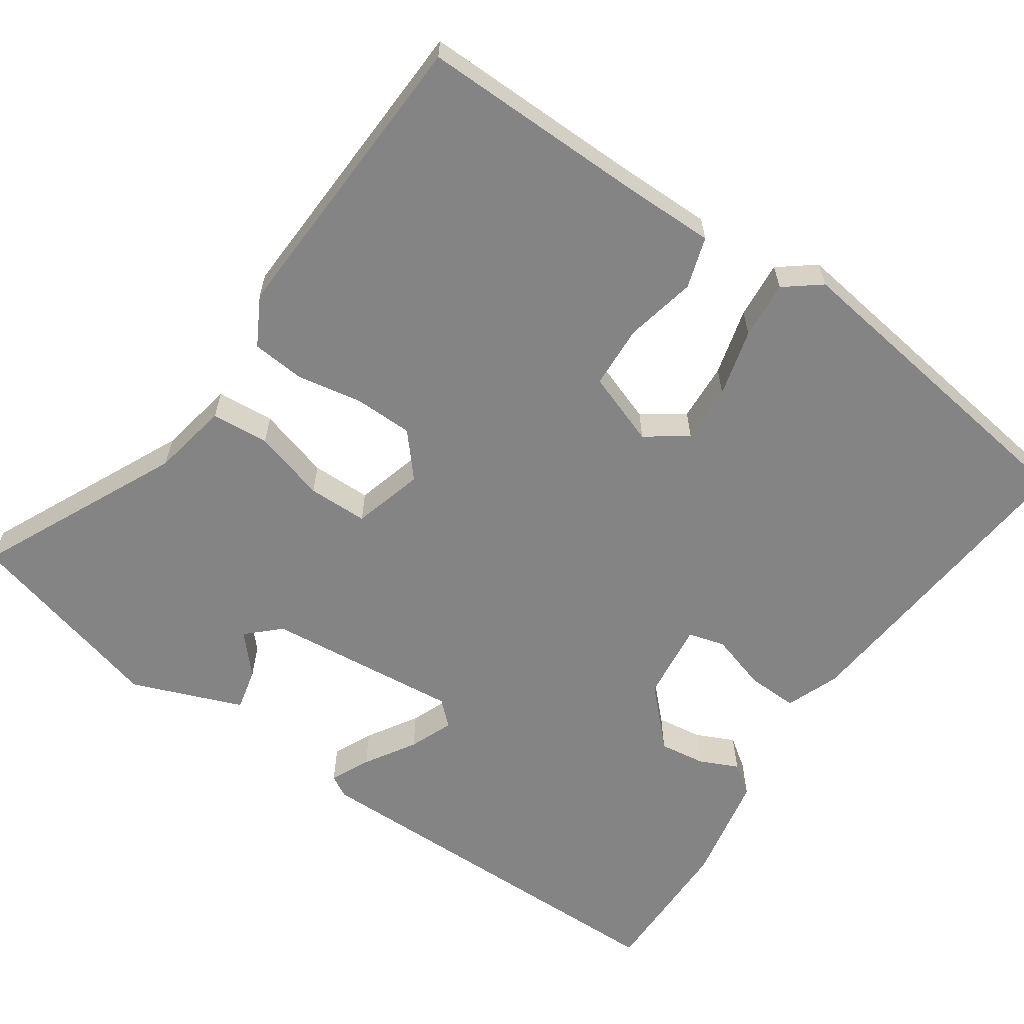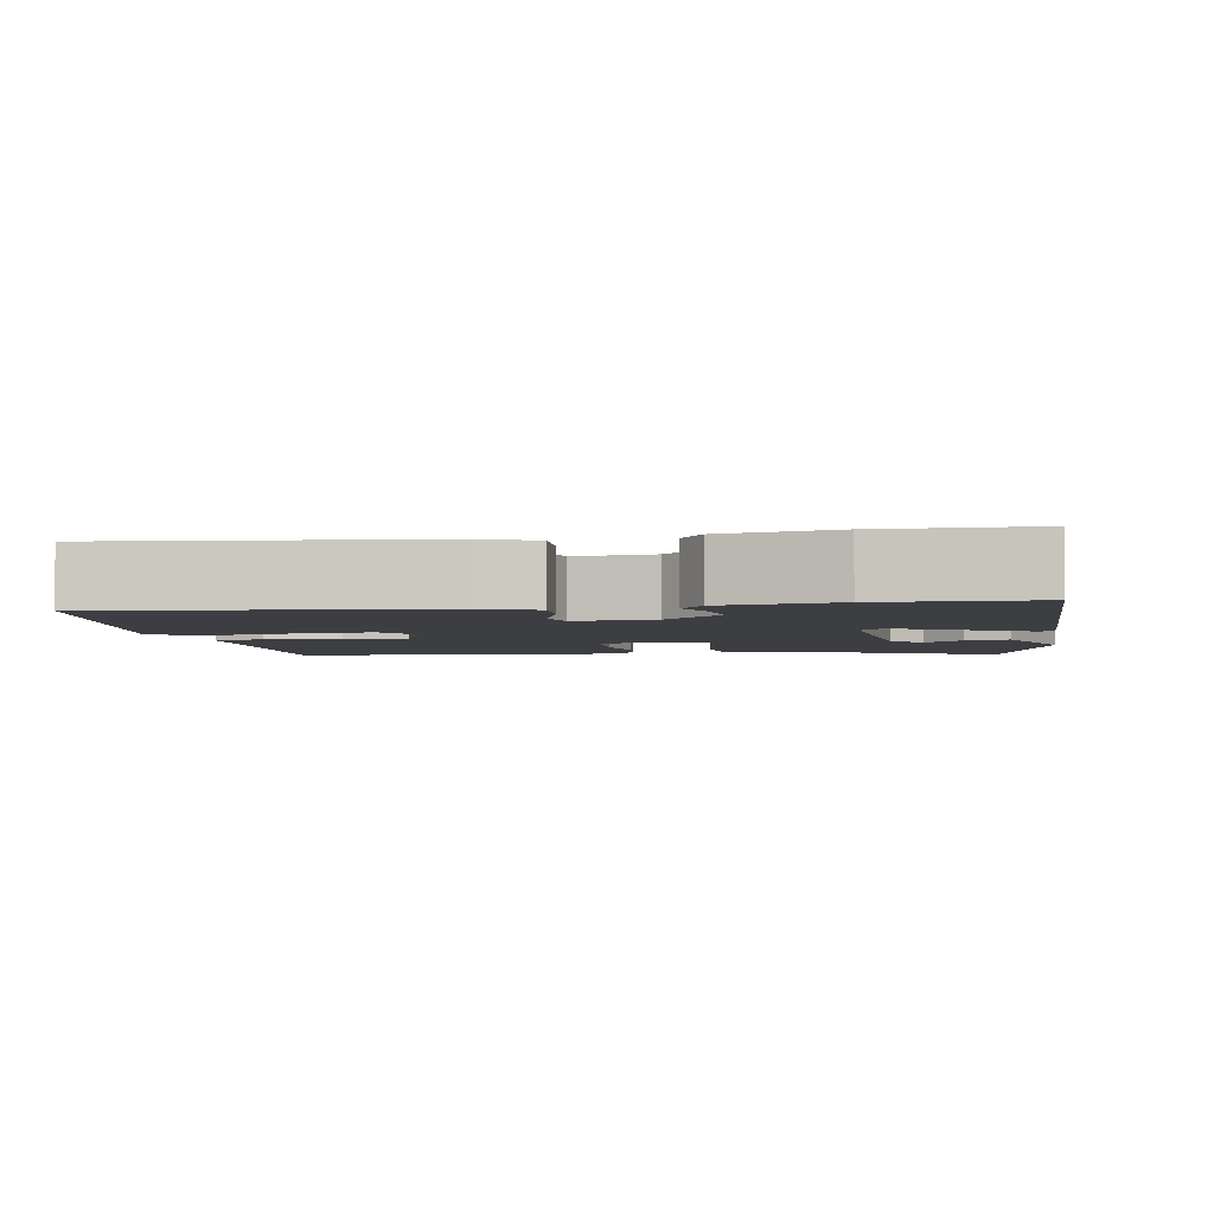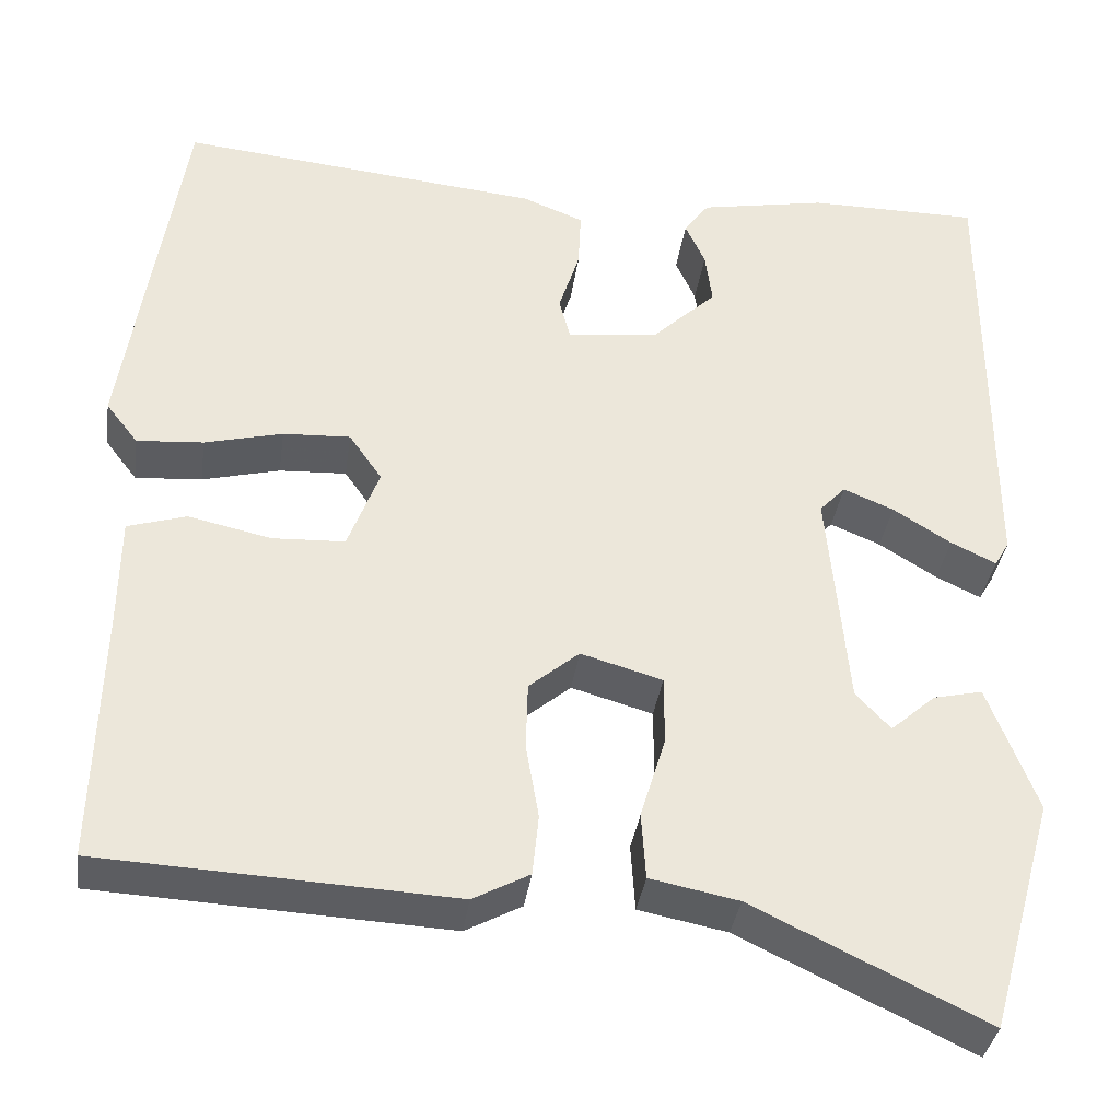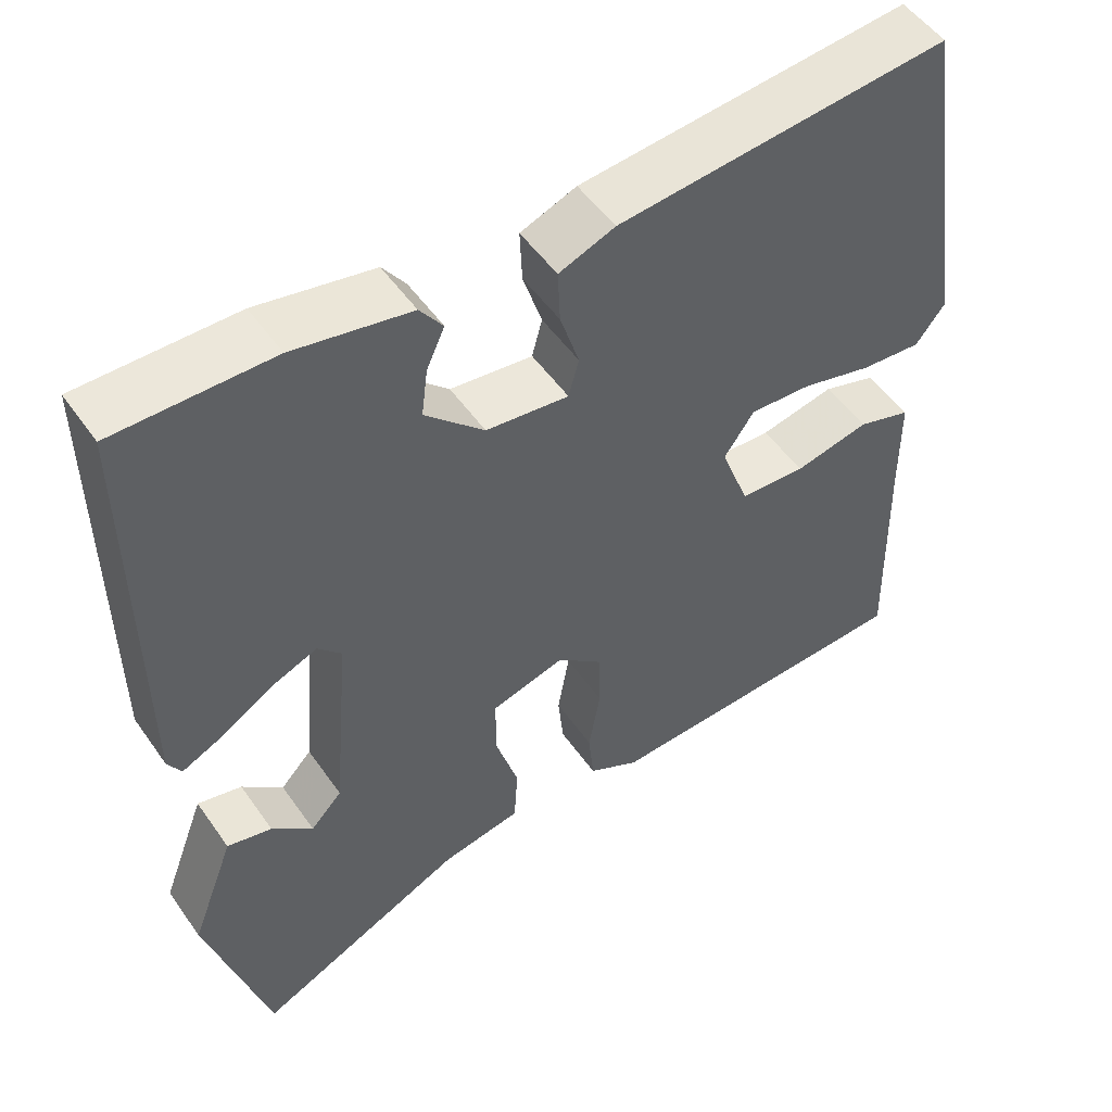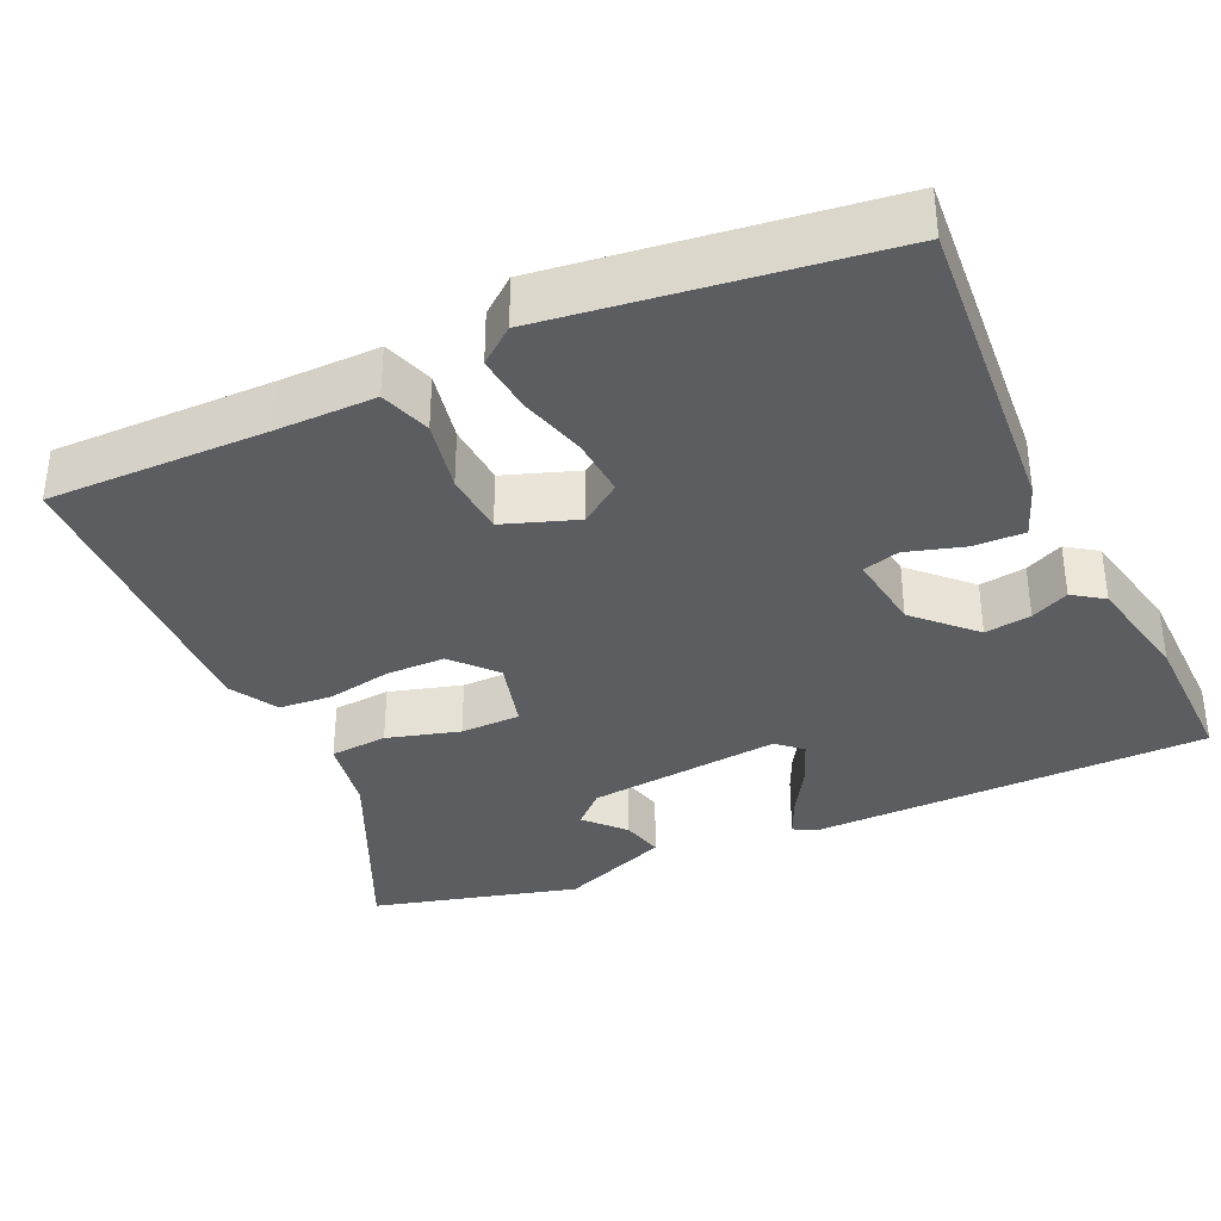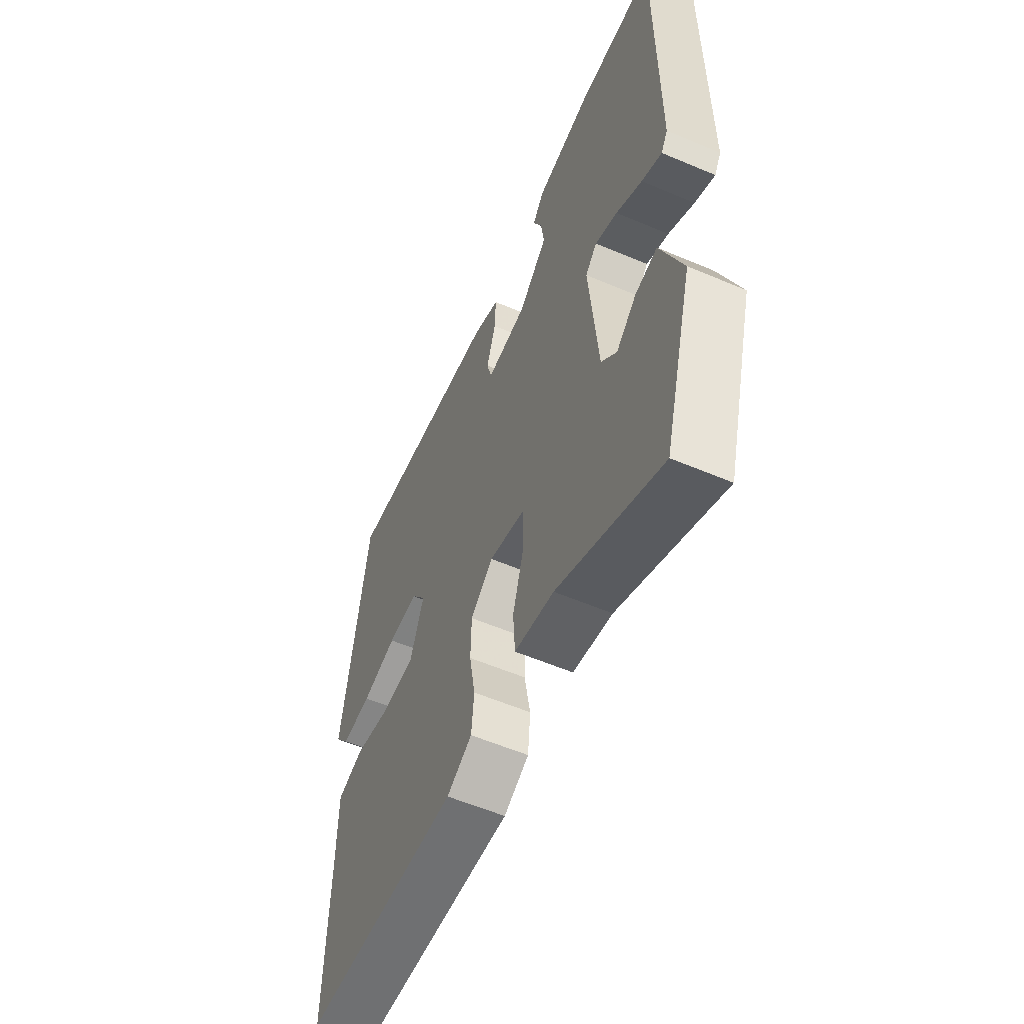
<metadata>
{"format":"obj","ext":"obj","renderer":"f3d","projection":"perspective","resolution":1024,"background":"white","views":[{"elev":-61.4,"azim":-124.0,"up":"+Y"},{"elev":-3.6,"azim":9.2,"up":"+Y"},{"elev":-36.2,"azim":-8.0,"up":"+Z"},{"elev":51.7,"azim":146.0,"up":"+Z"},{"elev":-35.4,"azim":-64.4,"up":"+Y"},{"elev":-57.5,"azim":66.2,"up":"+Z"}]}
</metadata>
<code>
v -0.463 0.07 0.533
v -0.043 0.07 0.492
v 0.028 0.07 0.464
v 0.025 0.07 0.396
v 0.001 0.07 0.32
v 0.014 0.07 0.271
v 0.119 0.07 0.283
v 0.194 0.07 0.355
v 0.186 0.07 0.417
v 0.163 0.07 0.468
v 0.192 0.07 0.508
v 0.34 0.07 0.536
v 0.538 0.07 0.536
v 0.537 0.07 0.005
v 0.52 0.07 -0.024
v 0.468 0.07 0.001
v 0.401 0.07 0.043
v 0.343 0.07 0.067
v 0.313 0.07 0.035
v 0.336 0.07 -0.224
v 0.376 0.07 -0.267
v 0.428 0.07 -0.221
v 0.485 0.07 -0.208
v 0.541 0.07 -0.356
v 0.517 0.07 -0.44
v 0.464 0.07 -0.628
v 0.196 0.07 -0.499
v 0.094 0.07 -0.479
v 0.089 0.07 -0.402
v 0.118 0.07 -0.306
v 0.118 0.07 -0.226
v 0.024 0.07 -0.199
v -0.034 0.07 -0.248
v -0.036 0.07 -0.327
v -0.021 0.07 -0.413
v -0.028 0.07 -0.484
v -0.093 0.07 -0.519
v -0.499 0.07 -0.499
v -0.492 0.07 -0.206
v -0.491 0.07 -0.075
v -0.423 0.07 -0.054
v -0.328 0.07 -0.075
v -0.244 0.07 -0.071
v -0.208 0.07 0.026
v -0.246 0.07 0.081
v -0.324 0.07 0.077
v -0.414 0.07 0.054
v -0.491 0.07 0.048
v -0.528 0.07 0.096
v -0.463 0 0.533
v -0.043 0 0.492
v 0.028 0 0.464
v 0.025 0 0.396
v 0.001 0 0.32
v 0.014 0 0.271
v 0.119 0 0.283
v 0.194 0 0.355
v 0.186 0 0.417
v 0.163 0 0.468
v 0.192 0 0.508
v 0.34 0 0.536
v 0.538 0 0.536
v 0.537 0 0.005
v 0.52 0 -0.024
v 0.468 0 0.001
v 0.401 0 0.043
v 0.343 0 0.067
v 0.313 0 0.035
v 0.336 0 -0.224
v 0.376 0 -0.267
v 0.428 0 -0.221
v 0.485 0 -0.208
v 0.541 0 -0.356
v 0.517 0 -0.44
v 0.464 0 -0.628
v 0.196 0 -0.499
v 0.094 0 -0.479
v 0.089 0 -0.402
v 0.118 0 -0.306
v 0.118 0 -0.226
v 0.024 0 -0.199
v -0.034 0 -0.248
v -0.036 0 -0.327
v -0.021 0 -0.413
v -0.028 0 -0.484
v -0.093 0 -0.519
v -0.499 0 -0.499
v -0.492 0 -0.206
v -0.491 0 -0.075
v -0.423 0 -0.054
v -0.328 0 -0.075
v -0.244 0 -0.071
v -0.208 0 0.026
v -0.246 0 0.081
v -0.324 0 0.077
v -0.414 0 0.054
v -0.491 0 0.048
v -0.528 0 0.096
f 46 47 48 49
f 45 46 49 1
f 44 45 1 2
f 39 40 41 42
f 39 42 43
f 38 39 43
f 37 38 43
f 34 35 36 37
f 33 34 37 43
f 32 33 43 44
f 27 28 29 30
f 25 26 27 30
f 25 30 31
f 24 25 31
f 21 22 23 24
f 21 24 31
f 20 21 31 32
f 14 15 16 17
f 14 17 18
f 13 14 18
f 12 13 18 19
f 9 10 11 12
f 8 9 12 19
f 2 3 4 5
f 32 44 2 5
f 7 8 19 20
f 6 7 20 32
f 5 6 32
f 98 97 96 95
f 50 98 95 94
f 51 50 94 93
f 91 90 89 88
f 92 91 88
f 92 88 87
f 92 87 86
f 86 85 84 83
f 92 86 83 82
f 93 92 82 81
f 79 78 77 76
f 79 76 75 74
f 80 79 74
f 80 74 73
f 73 72 71 70
f 80 73 70
f 81 80 70 69
f 66 65 64 63
f 67 66 63
f 67 63 62
f 68 67 62 61
f 61 60 59 58
f 68 61 58 57
f 54 53 52 51
f 54 51 93 81
f 69 68 57 56
f 81 69 56 55
f 81 55 54
f 1 50 51 2
f 2 51 52 3
f 3 52 53 4
f 4 53 54 5
f 5 54 55 6
f 6 55 56 7
f 7 56 57 8
f 8 57 58 9
f 9 58 59 10
f 10 59 60 11
f 11 60 61 12
f 12 61 62 13
f 13 62 63 14
f 14 63 64 15
f 15 64 65 16
f 16 65 66 17
f 17 66 67 18
f 18 67 68 19
f 19 68 69 20
f 20 69 70 21
f 21 70 71 22
f 22 71 72 23
f 23 72 73 24
f 24 73 74 25
f 25 74 75 26
f 26 75 76 27
f 27 76 77 28
f 28 77 78 29
f 29 78 79 30
f 30 79 80 31
f 31 80 81 32
f 32 81 82 33
f 33 82 83 34
f 34 83 84 35
f 35 84 85 36
f 36 85 86 37
f 37 86 87 38
f 38 87 88 39
f 39 88 89 40
f 40 89 90 41
f 41 90 91 42
f 42 91 92 43
f 43 92 93 44
f 44 93 94 45
f 45 94 95 46
f 46 95 96 47
f 47 96 97 48
f 48 97 98 49
f 49 98 50 1

</code>
